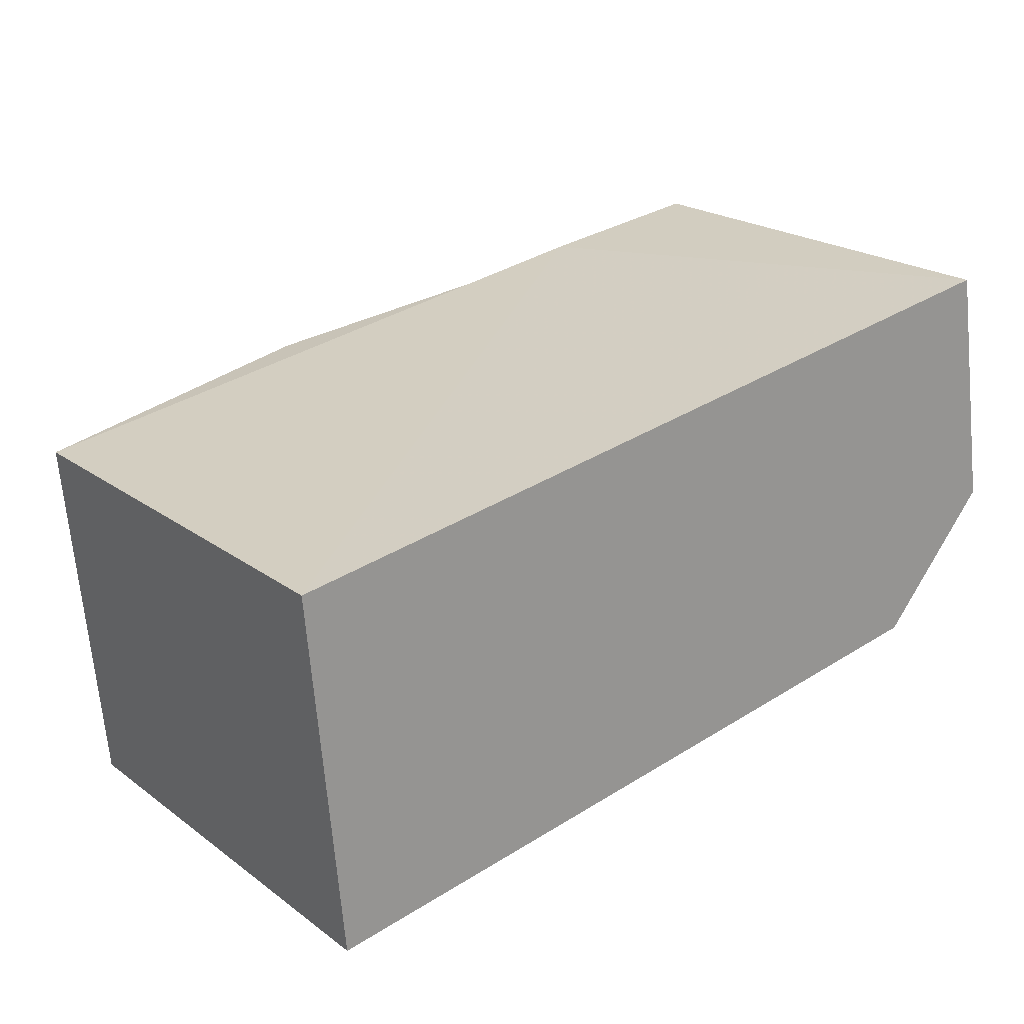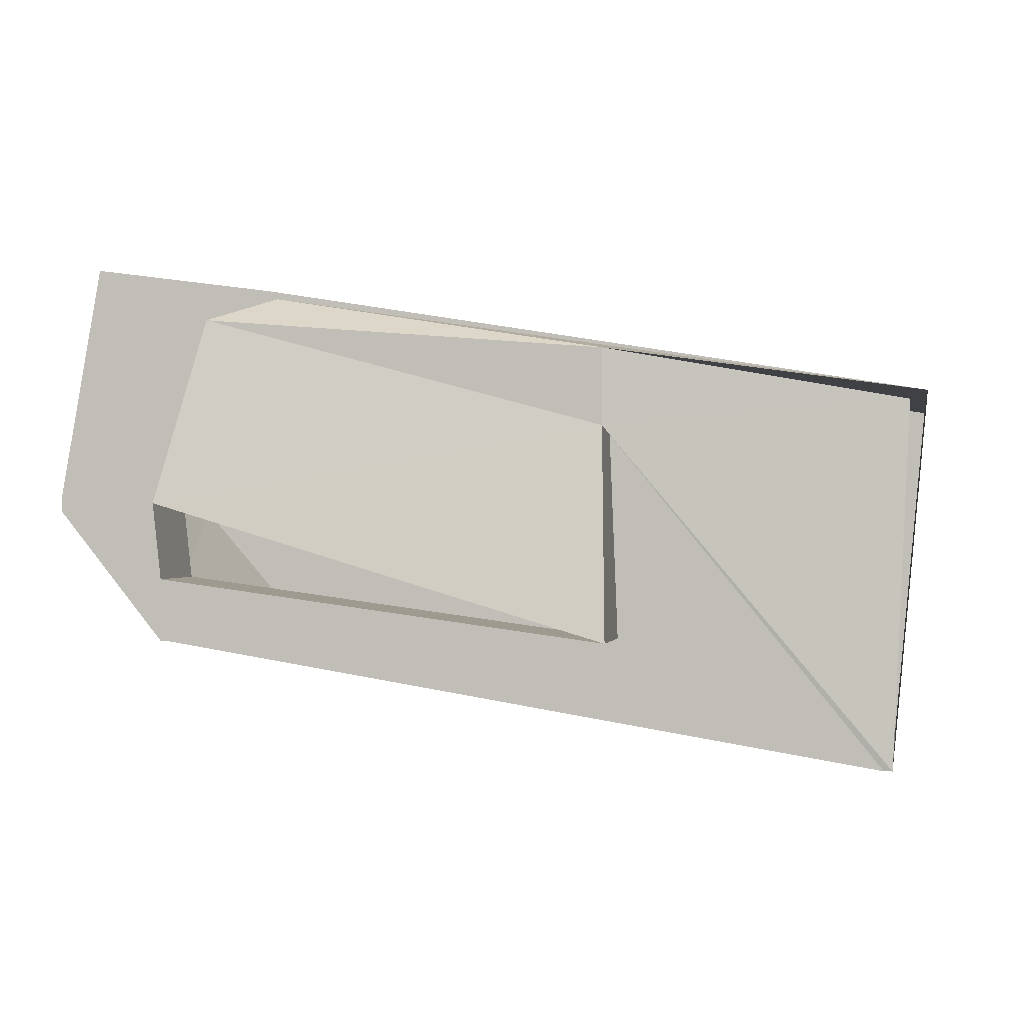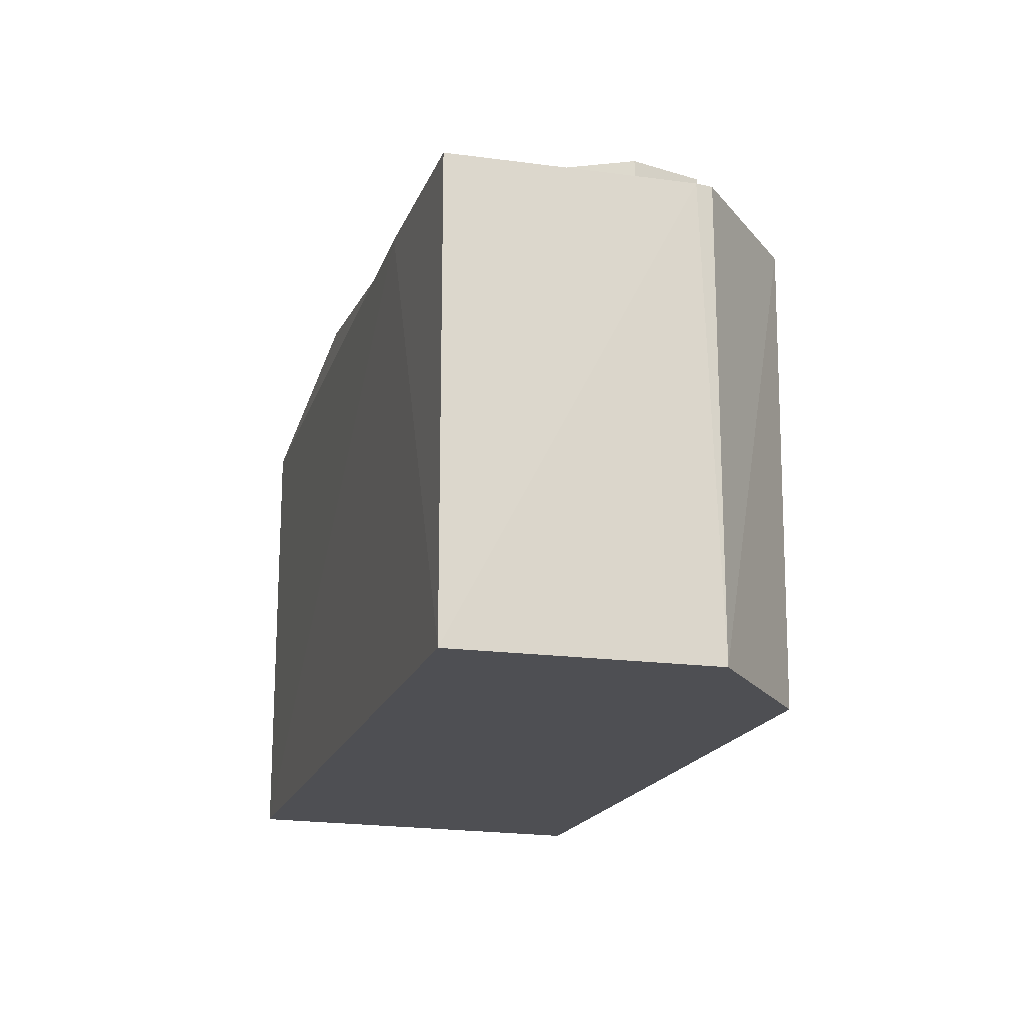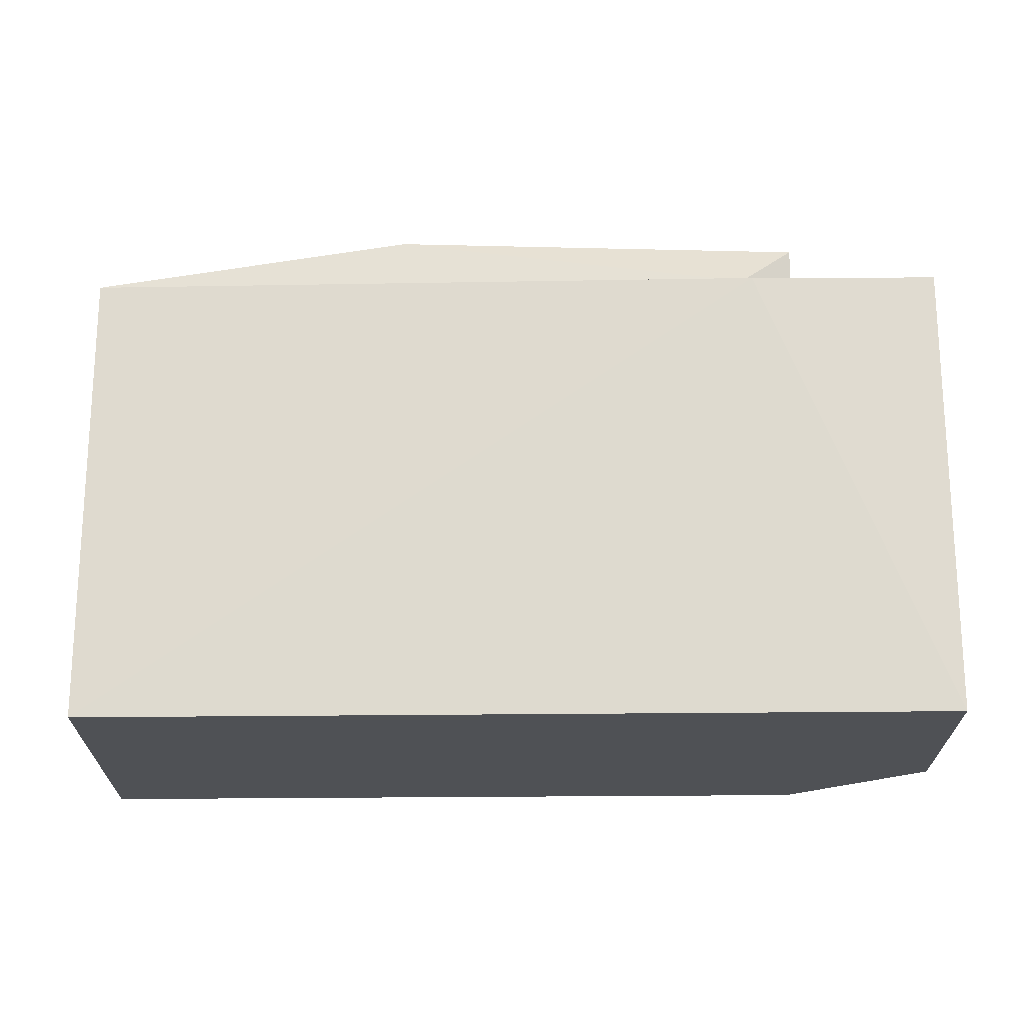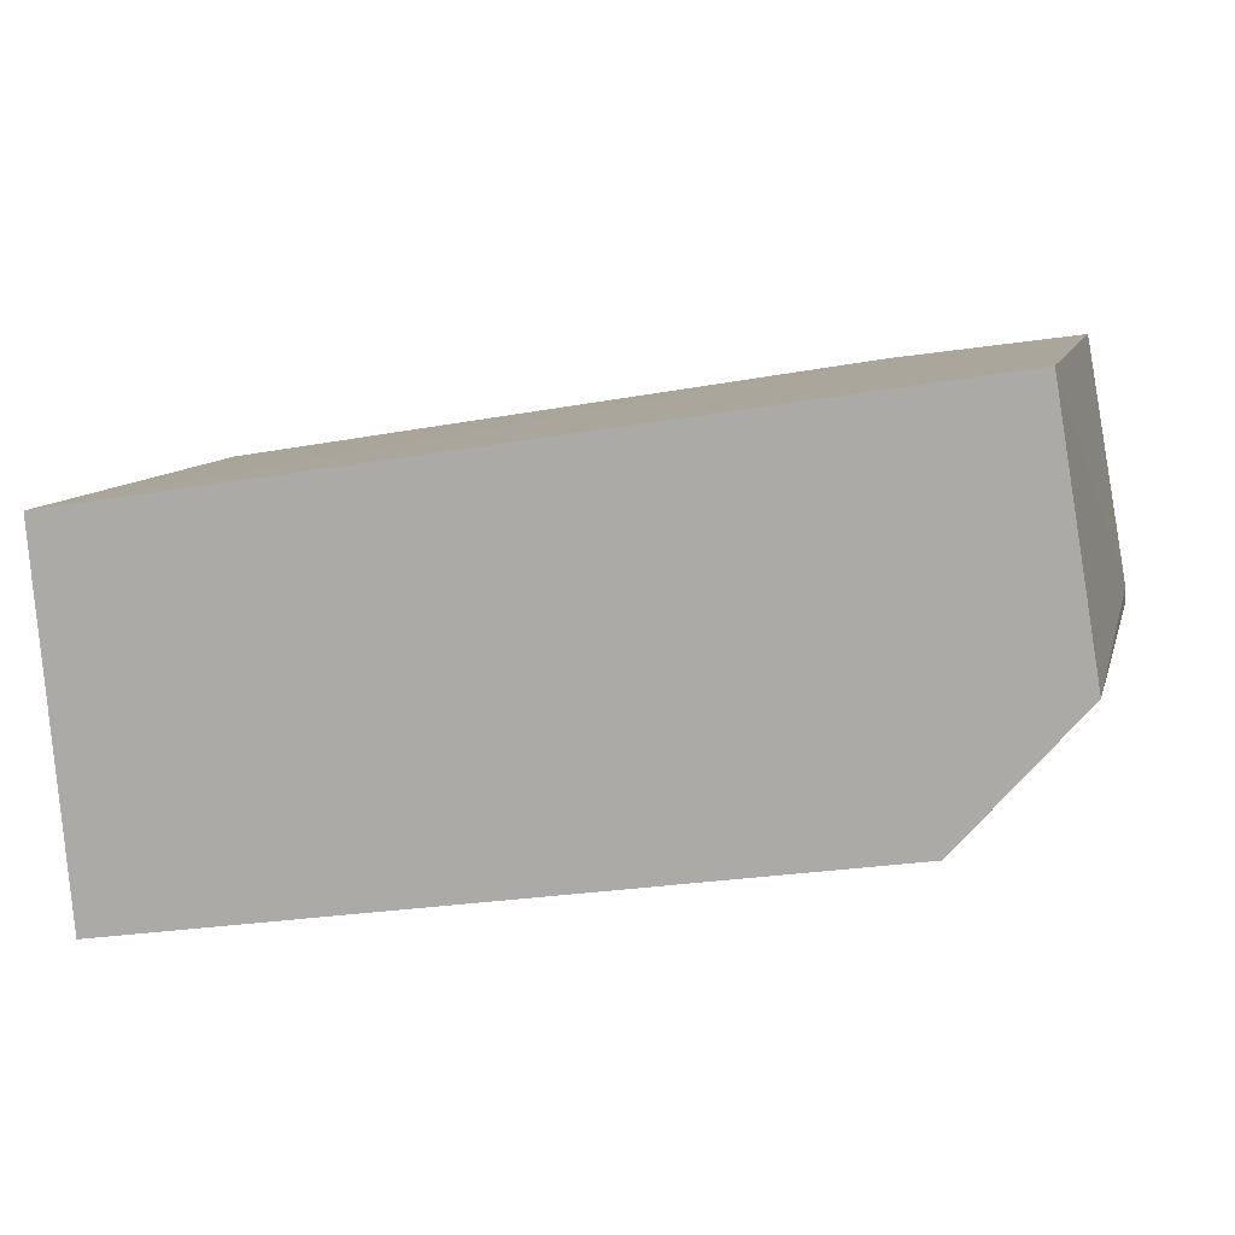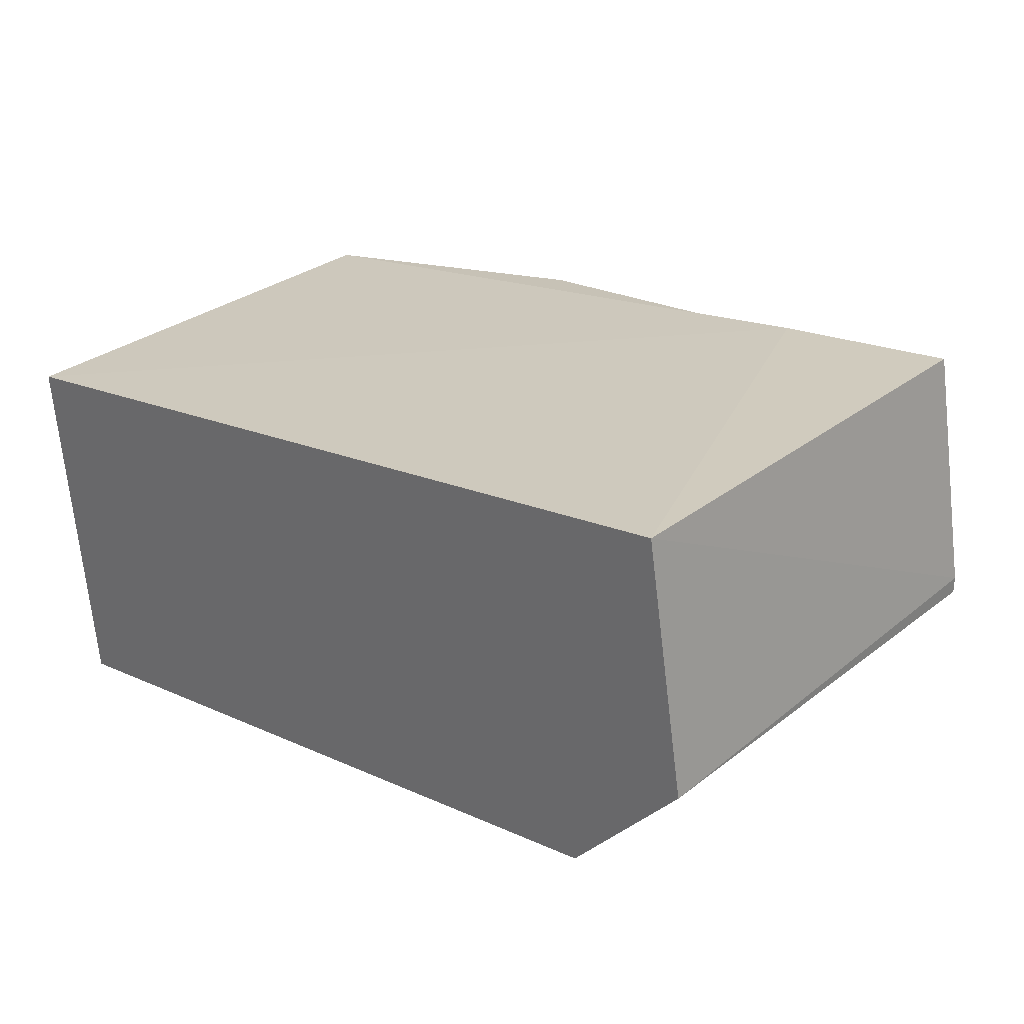
<metadata>
{"format":"obj","ext":"obj","renderer":"f3d","projection":"perspective","resolution":1024,"background":"white","views":[{"elev":21.6,"azim":-38.4,"up":"+Z"},{"elev":-0.1,"azim":-169.0,"up":"+Z"},{"elev":-18.2,"azim":65.4,"up":"+Y"},{"elev":-20.0,"azim":-7.4,"up":"+Y"},{"elev":9.6,"azim":13.7,"up":"+Z"},{"elev":30.4,"azim":42.1,"up":"+Z"}]}
</metadata>
<code>
v 9.897 0 -3.621
v 13.32 0 0.2912
v 12.1 0 7.626
v -12.6 0 3.714
v -11.62 0 -7.043
v -11.37 13.3 -7.043
v 10.14 13.3 -3.621
v 13.32 13.3 0.7801
v -12.6 13.3 3.714
v 6.719 13.3 6.892
v 9.897 13.3 -3.621
v -11.62 13.3 -7.043
v 13.32 13.3 0.2912
v 12.1 13.3 7.626
v -12.11 13.3 3.469
v -3.794 13.3 -3.376
v -3.549 13.3 2.736
v 9.164 13.3 -1.665
v 9.408 13.3 0.5356
v 8.186 13.3 5.914
v 6.474 13.3 6.648
v -3.549 14.74 2.736
v 8.186 14.74 5.914
v -3.549 14.74 4.936
v -3.794 15.9 -3.376
v 9.164 15.9 -1.665
v 9.408 15.9 0.5356
f 1 2 3
f 4 5 1
f 1 3 4
f 5 1 6
f 1 2 7
f 2 3 8
f 4 5 9
f 3 4 10
f 1 6 11
f 1 7 11
f 5 6 12
f 2 7 13
f 2 13 8
f 3 8 14
f 5 9 12
f 3 10 14
f 4 10 9
f 4 9 9
f 15 6 16
f 15 17 16
f 6 16 11
f 16 18 11
f 18 19 7
f 18 7 11
f 19 7 13
f 19 20 8
f 19 13 8
f 20 8 14
f 20 21 10
f 20 10 14
f 21 10 9
f 21 9 9
f 15 6 15
f 15 17 15
f 6 15 6
f 6 12 6
f 17 16 22
f 19 20 23
f 20 21 23
f 21 9 24
f 17 15 22
f 15 12 22
f 12 6 22
f 16 18 25
f 18 19 26
f 21 24 23
f 12 22 22
f 15 22 24
f 16 22 25
f 19 23 27
f 22 24 22
f 24 22 23
f 18 25 26
f 19 26 27
f 22 23 27
f 22 25 27
f 3 2 1
f 1 5 4
f 4 3 1
f 6 1 5
f 7 2 1
f 8 3 2
f 9 5 4
f 10 4 3
f 11 6 1
f 11 7 1
f 12 6 5
f 13 7 2
f 8 13 2
f 14 8 3
f 12 9 5
f 14 10 3
f 9 10 4
f 9 9 4
f 16 6 15
f 16 17 15
f 11 16 6
f 11 18 16
f 7 19 18
f 11 7 18
f 13 7 19
f 8 20 19
f 8 13 19
f 14 8 20
f 10 21 20
f 14 10 20
f 9 10 21
f 9 9 21
f 15 6 15
f 15 17 15
f 6 15 6
f 6 12 6
f 22 16 17
f 23 20 19
f 23 21 20
f 24 9 21
f 22 15 17
f 22 12 15
f 22 6 12
f 25 18 16
f 26 19 18
f 23 24 21
f 22 22 12
f 24 22 15
f 25 22 16
f 27 23 19
f 22 24 22
f 23 22 24
f 26 25 18
f 27 26 19
f 27 23 22
f 27 25 22

</code>
